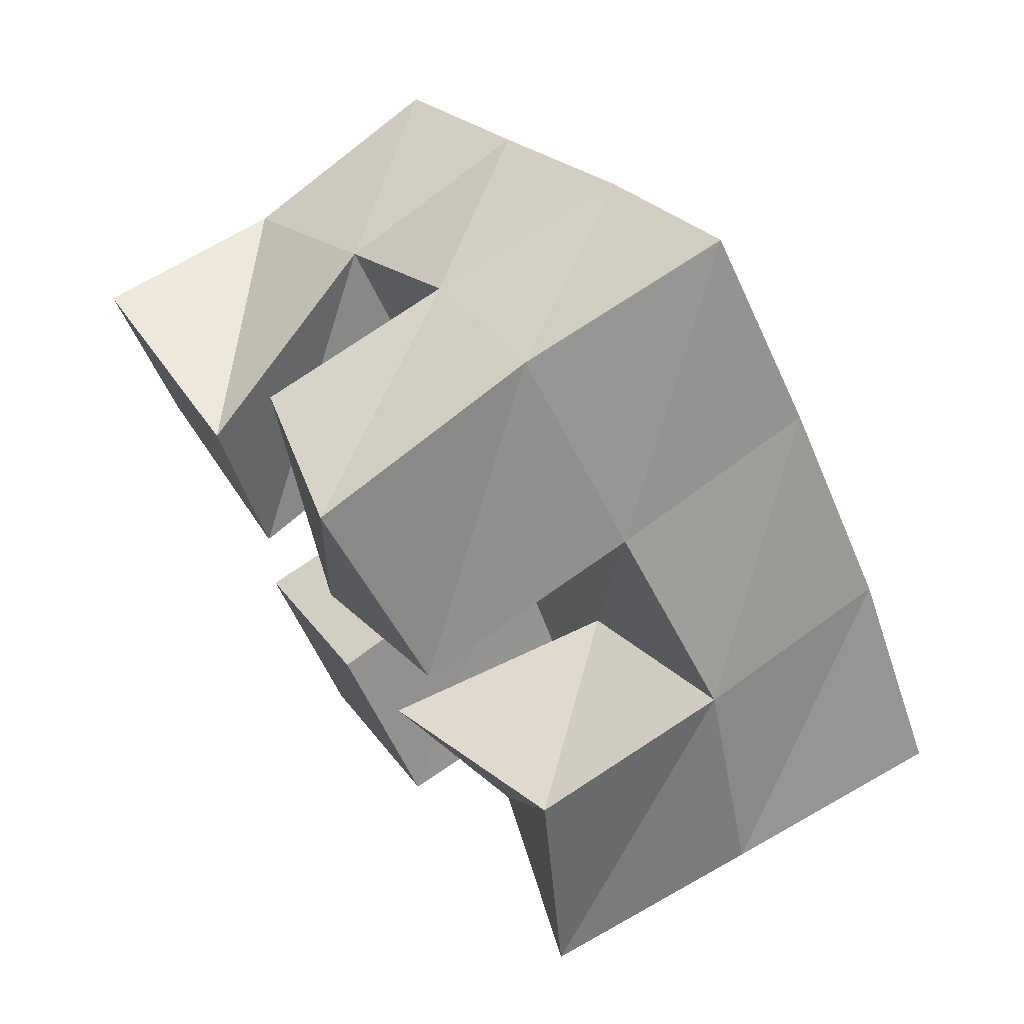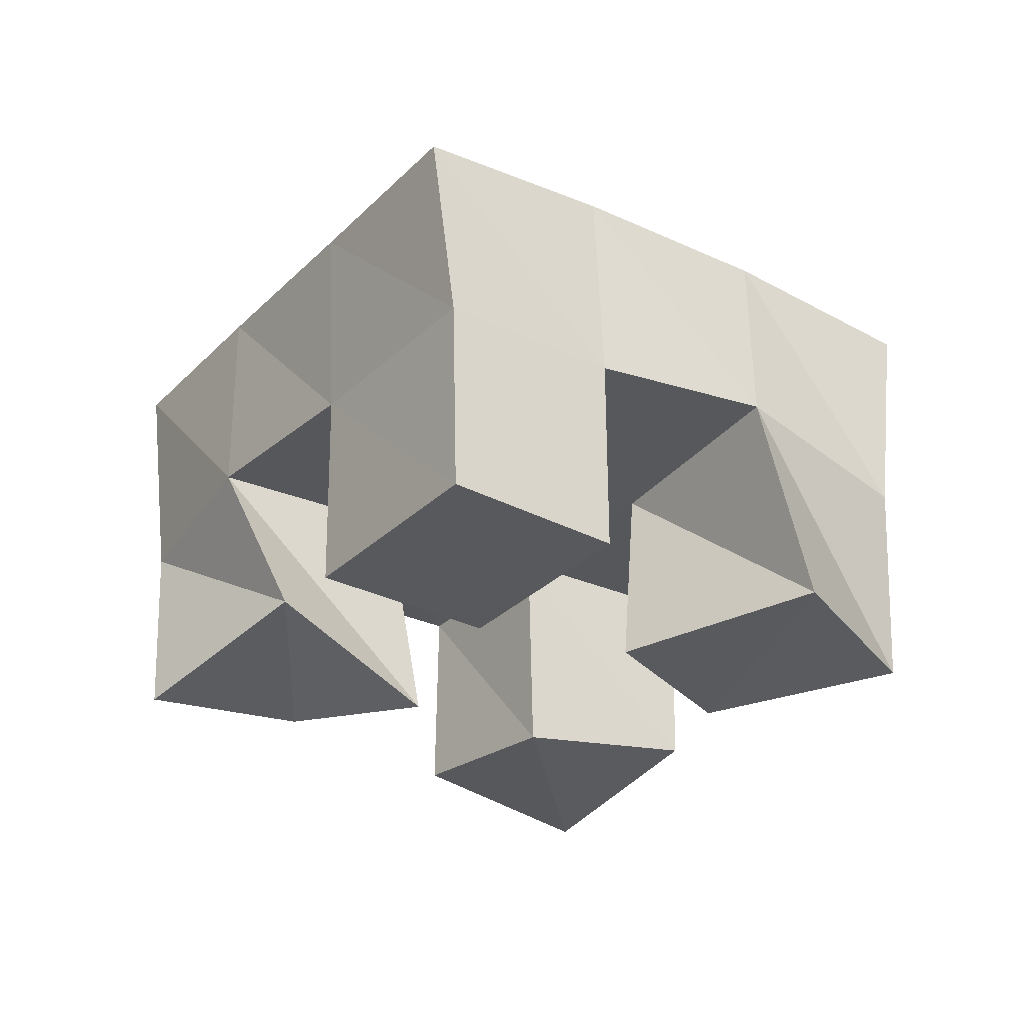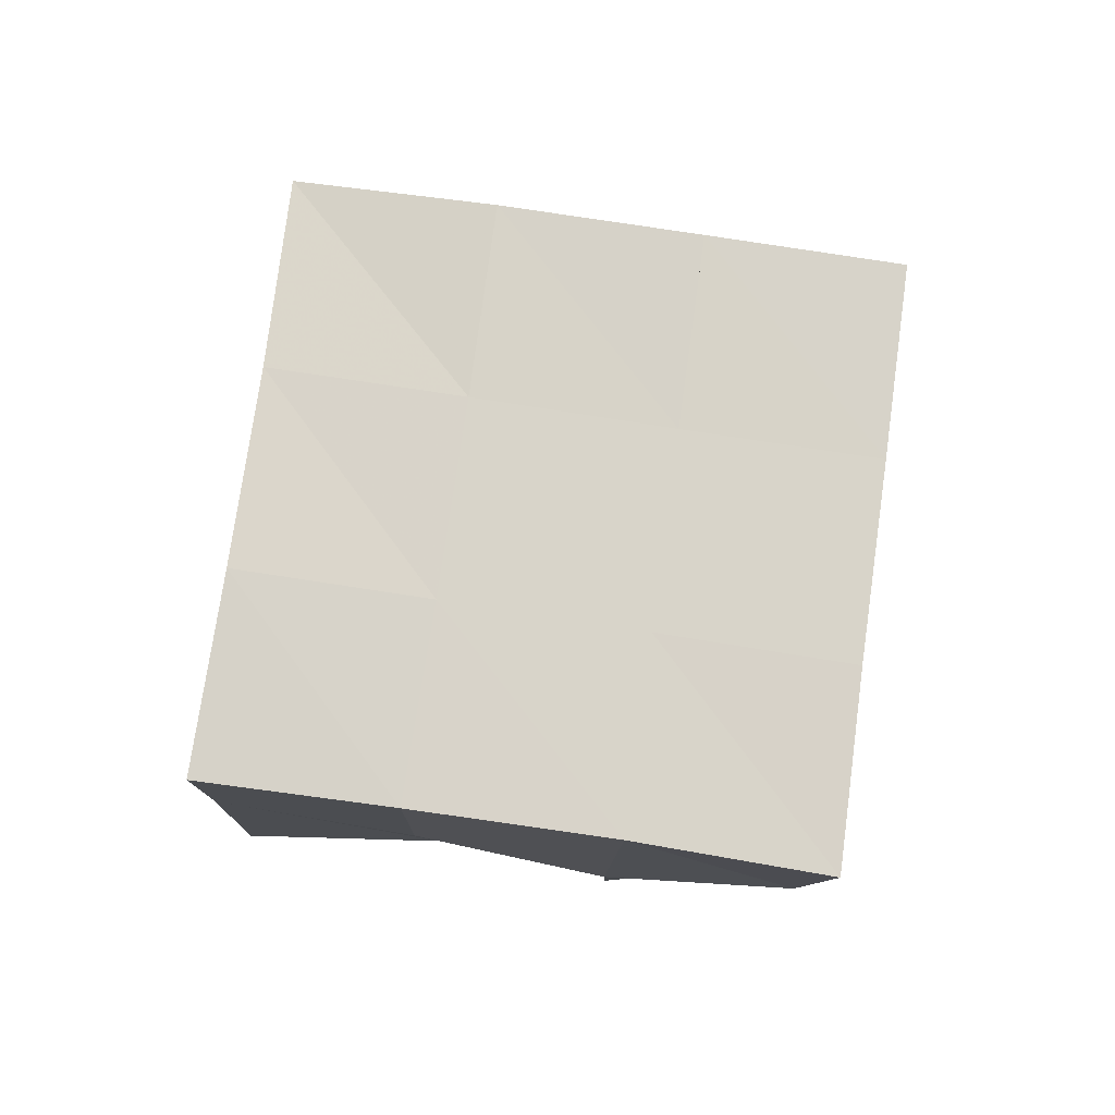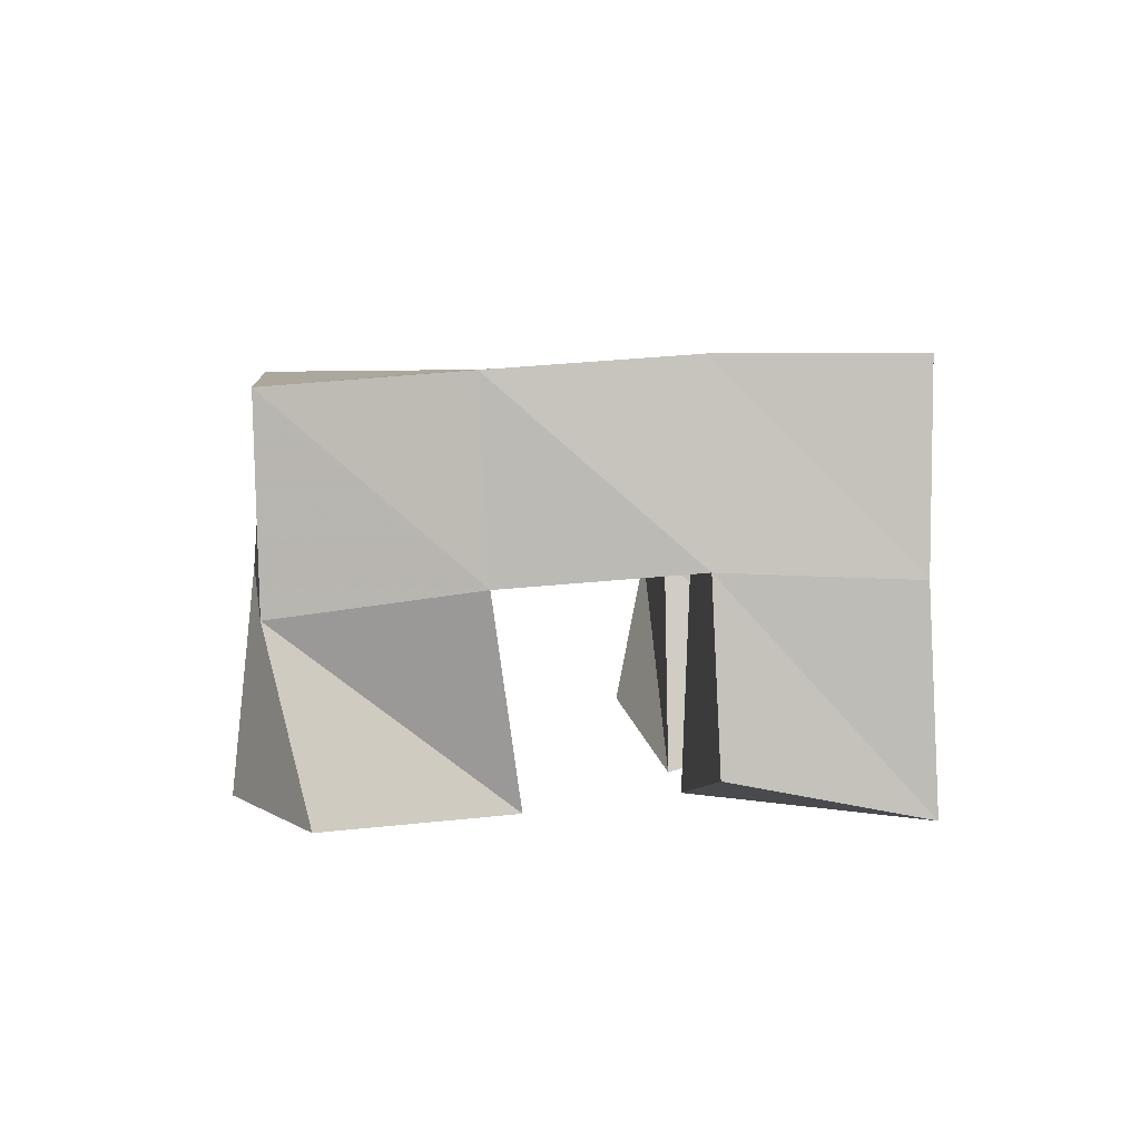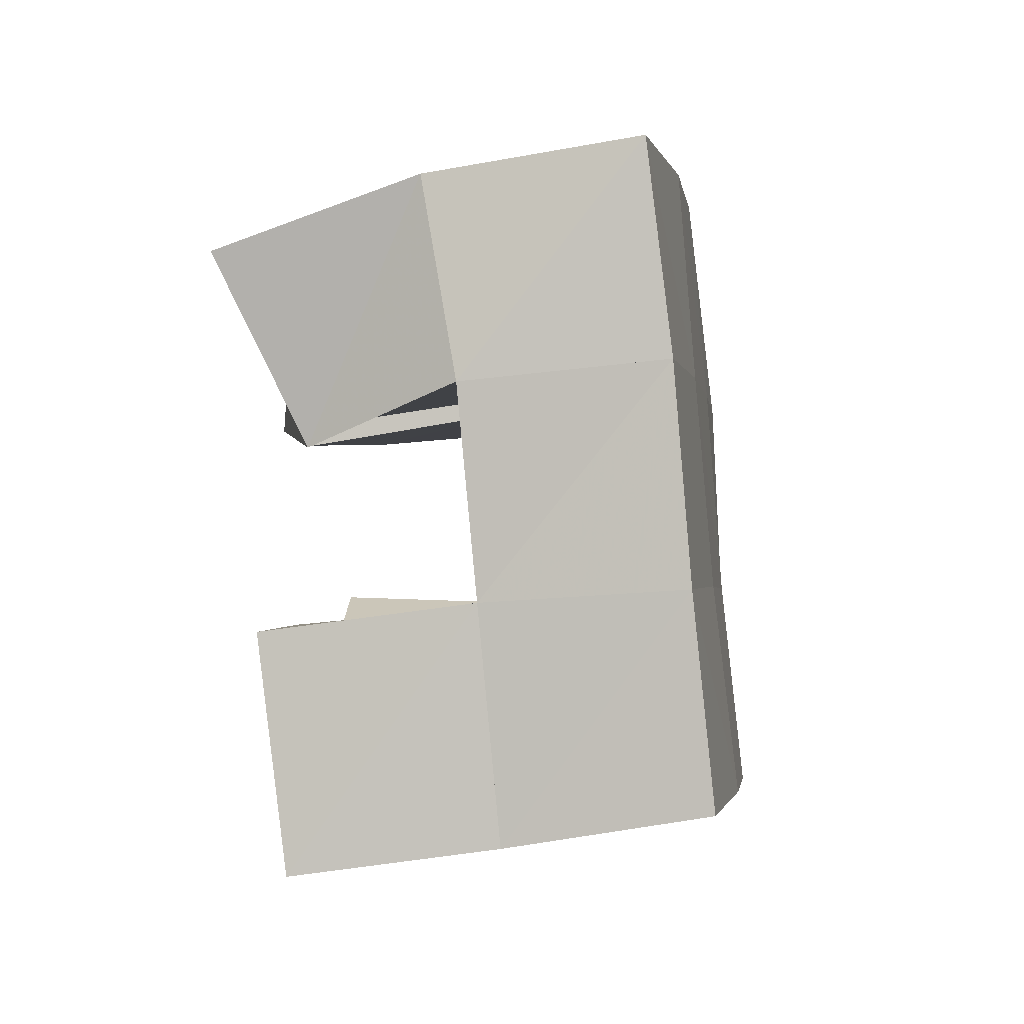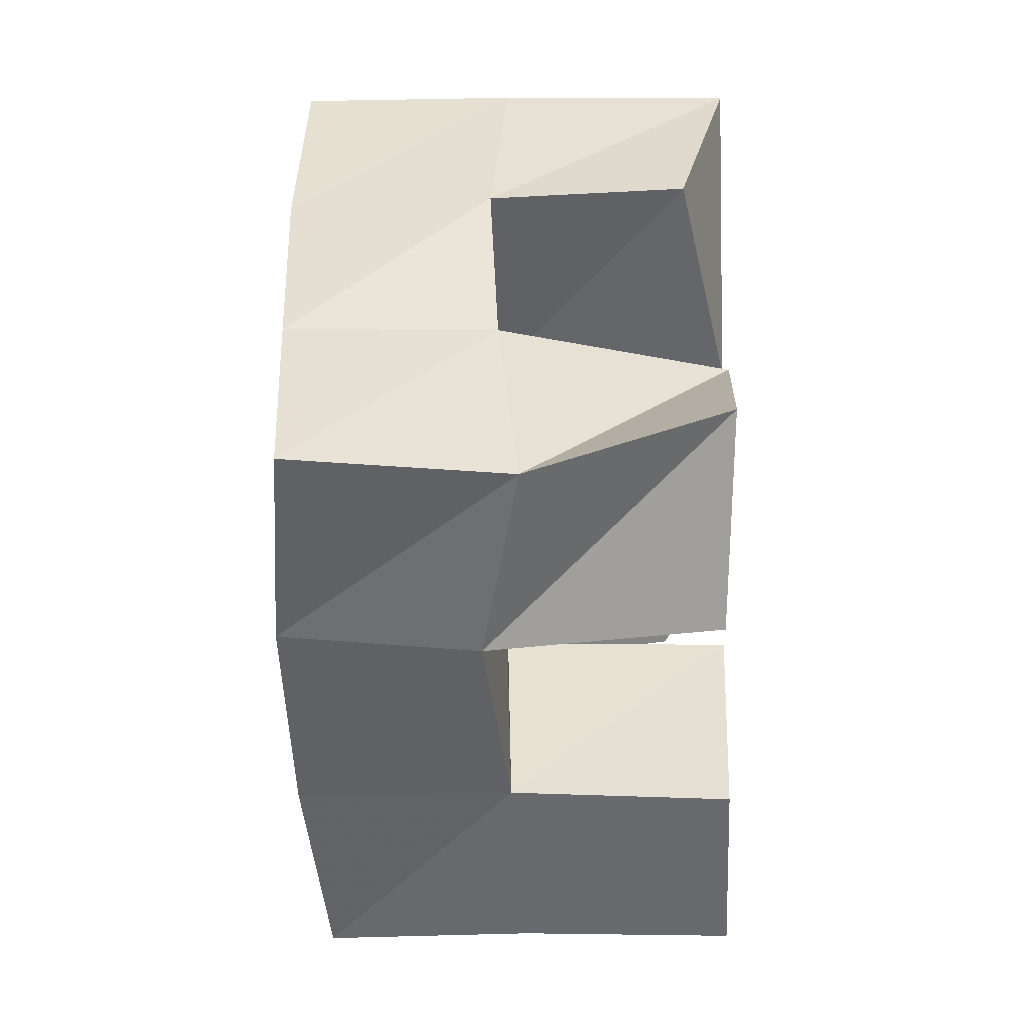
<metadata>
{"format":"obj","ext":"obj","renderer":"f3d","projection":"perspective","resolution":1024,"background":"white","views":[{"elev":71.9,"azim":55.1,"up":"+Z"},{"elev":-30.1,"azim":-167.4,"up":"+Y"},{"elev":77.9,"azim":55.4,"up":"+Y"},{"elev":3.0,"azim":-47.3,"up":"+Y"},{"elev":-49.6,"azim":99.3,"up":"+Z"},{"elev":-3.3,"azim":-86.8,"up":"+Z"}]}
</metadata>
<code>
v 0.4882 0.1 0.1778
v 0.4855 0.1461 0.1641
v 0.5041 0.1021 0.1314
v 0.5151 0.1559 0.1267
v 0.5398 0.1 0.1922
v 0.5219 0.1528 0.1995
v 0.5556 0.1 0.15
v 0.5549 0.1535 0.1651
v 0.6168 0.1 0.1707
v 0.6244 0.1544 0.1628
v 0.6428 0.1144 0.1295
v 0.6596 0.1523 0.125
v 0.6613 0.1117 0.1969
v 0.663 0.1586 0.1993
v 0.686 0.1 0.1505
v 0.692 0.1493 0.161
v 0.5558 0.1102 0.238
v 0.5549 0.1567 0.2359
v 0.5904 0.1 0.1973
v 0.5919 0.1567 0.1989
v 0.5956 0.1 0.2689
v 0.5916 0.1547 0.2689
v 0.6268 0.1043 0.2271
v 0.6276 0.1568 0.2323
v 0.5491 0.1 0.09207
v 0.5495 0.1513 0.09344
v 0.5783 0.1 0.057
v 0.5795 0.1493 0.05718
v 0.5895 0.1 0.1285
v 0.5877 0.1542 0.1286
v 0.6203 0.1 0.09359
v 0.6209 0.1507 0.09368
v 0.4808 0.1975 0.1672
v 0.5163 0.2023 0.13
v 0.518 0.2015 0.1997
v 0.5528 0.203 0.1632
v 0.5556 0.2052 0.234
v 0.5899 0.2052 0.1975
v 0.5924 0.2055 0.2689
v 0.6261 0.2066 0.2318
v 0.5513 0.2021 0.09263
v 0.5878 0.2022 0.1261
v 0.6249 0.204 0.1602
v 0.6613 0.206 0.1935
v 0.5848 0.1979 0.05508
v 0.6217 0.1989 0.08873
v 0.6592 0.201 0.1235
v 0.6965 0.201 0.1569
f 1 2 4
f 3 1 4
f 2 6 8
f 4 2 8
f 6 5 7
f 8 6 7
f 5 1 3
f 7 5 3
f 8 7 3
f 4 8 3
f 2 1 5
f 6 2 5
f 9 10 12
f 11 9 12
f 10 14 16
f 12 10 16
f 14 13 15
f 16 14 15
f 13 9 11
f 15 13 11
f 16 15 11
f 12 16 11
f 10 9 13
f 14 10 13
f 17 18 20
f 19 17 20
f 18 22 24
f 20 18 24
f 22 21 23
f 24 22 23
f 21 17 19
f 23 21 19
f 24 23 19
f 20 24 19
f 18 17 21
f 22 18 21
f 25 26 28
f 27 25 28
f 26 30 32
f 28 26 32
f 30 29 31
f 32 30 31
f 29 25 27
f 31 29 27
f 32 31 27
f 28 32 27
f 26 25 29
f 30 26 29
f 2 33 34
f 4 2 34
f 33 35 36
f 34 33 36
f 35 6 8
f 36 35 8
f 6 2 4
f 8 6 4
f 36 8 4
f 34 36 4
f 33 2 6
f 35 33 6
f 6 35 36
f 8 6 36
f 35 37 38
f 36 35 38
f 37 18 20
f 38 37 20
f 18 6 8
f 20 18 8
f 38 20 8
f 36 38 8
f 35 6 18
f 37 35 18
f 18 37 38
f 20 18 38
f 37 39 40
f 38 37 40
f 39 22 24
f 40 39 24
f 22 18 20
f 24 22 20
f 40 24 20
f 38 40 20
f 37 18 22
f 39 37 22
f 4 34 41
f 26 4 41
f 34 36 42
f 41 34 42
f 36 8 30
f 42 36 30
f 8 4 26
f 30 8 26
f 42 30 26
f 41 42 26
f 34 4 8
f 36 34 8
f 8 36 42
f 30 8 42
f 36 38 43
f 42 36 43
f 38 20 10
f 43 38 10
f 20 8 30
f 10 20 30
f 43 10 30
f 42 43 30
f 36 8 20
f 38 36 20
f 20 38 43
f 10 20 43
f 38 40 44
f 43 38 44
f 40 24 14
f 44 40 14
f 24 20 10
f 14 24 10
f 44 14 10
f 43 44 10
f 38 20 24
f 40 38 24
f 26 41 45
f 28 26 45
f 41 42 46
f 45 41 46
f 42 30 32
f 46 42 32
f 30 26 28
f 32 30 28
f 46 32 28
f 45 46 28
f 41 26 30
f 42 41 30
f 30 42 46
f 32 30 46
f 42 43 47
f 46 42 47
f 43 10 12
f 47 43 12
f 10 30 32
f 12 10 32
f 47 12 32
f 46 47 32
f 42 30 10
f 43 42 10
f 10 43 47
f 12 10 47
f 43 44 48
f 47 43 48
f 44 14 16
f 48 44 16
f 14 10 12
f 16 14 12
f 48 16 12
f 47 48 12
f 43 10 14
f 44 43 14

</code>
